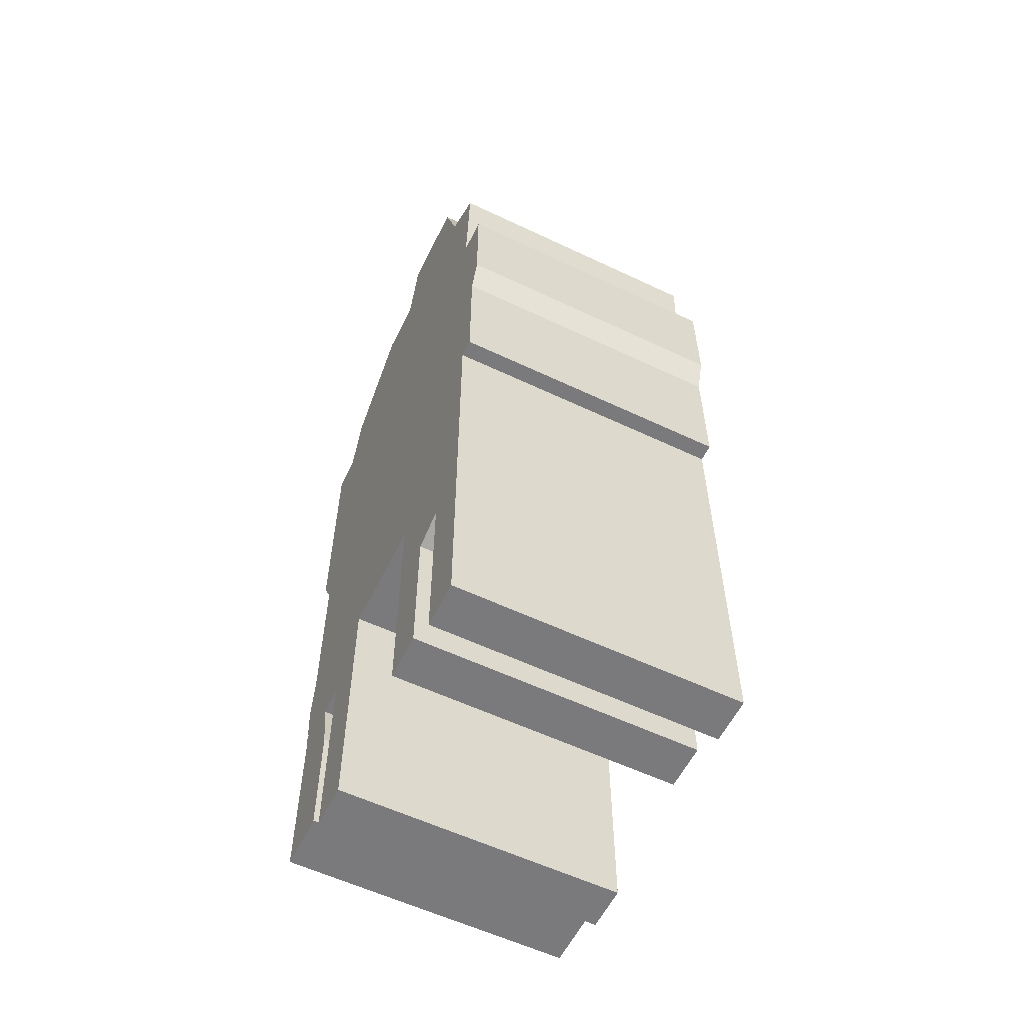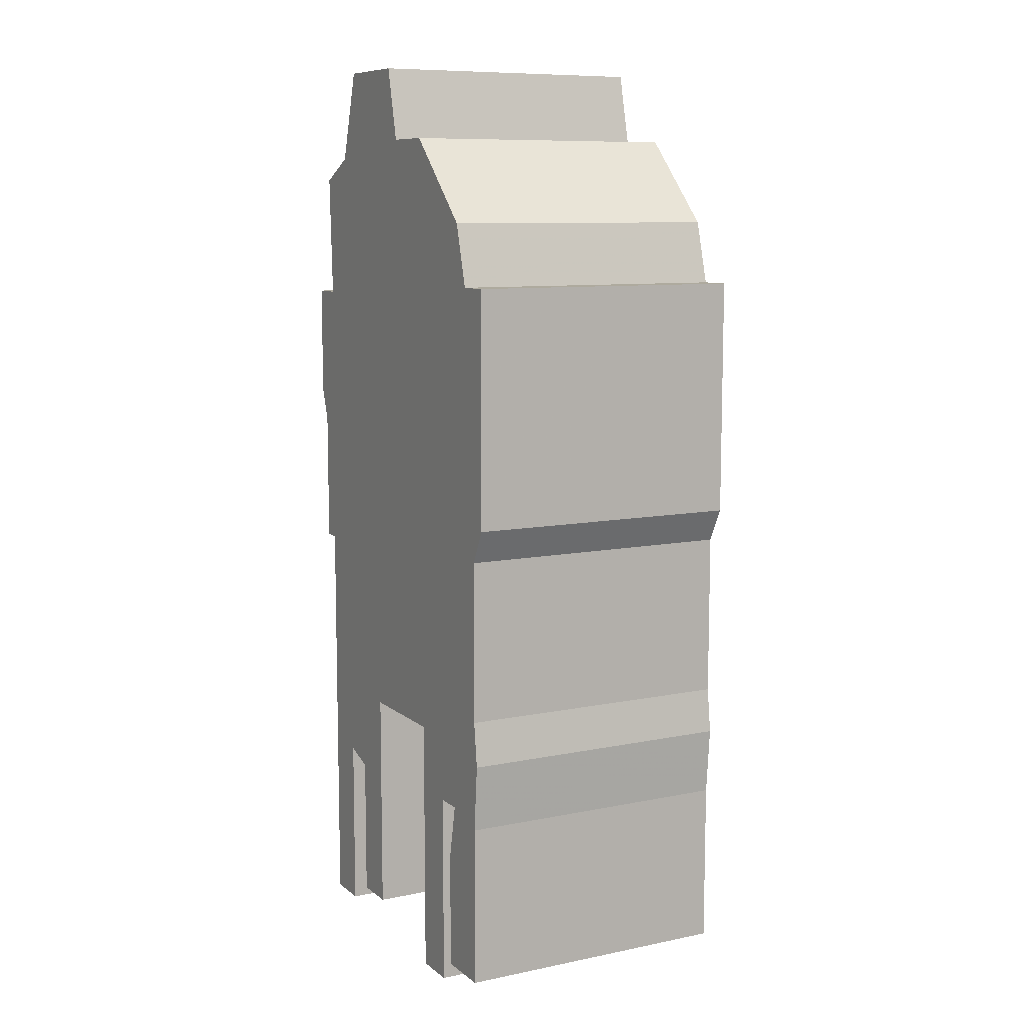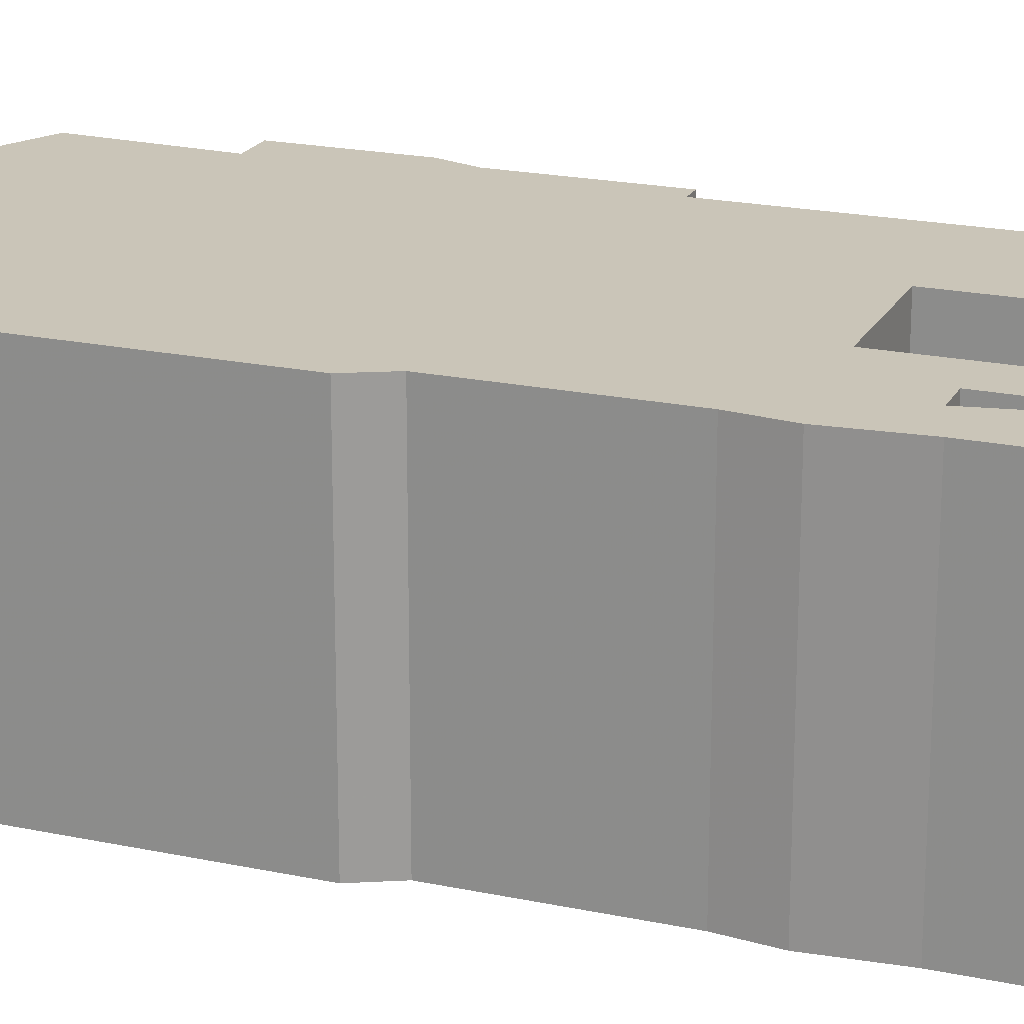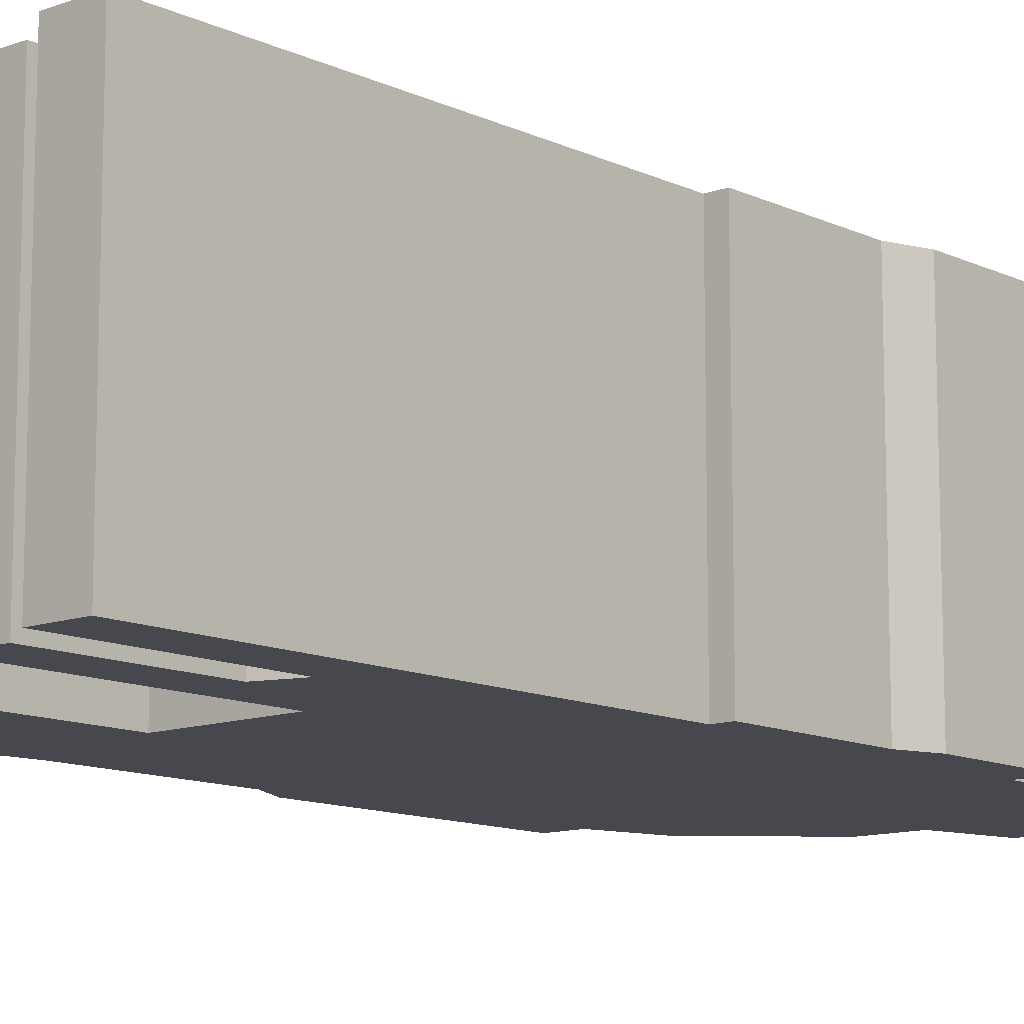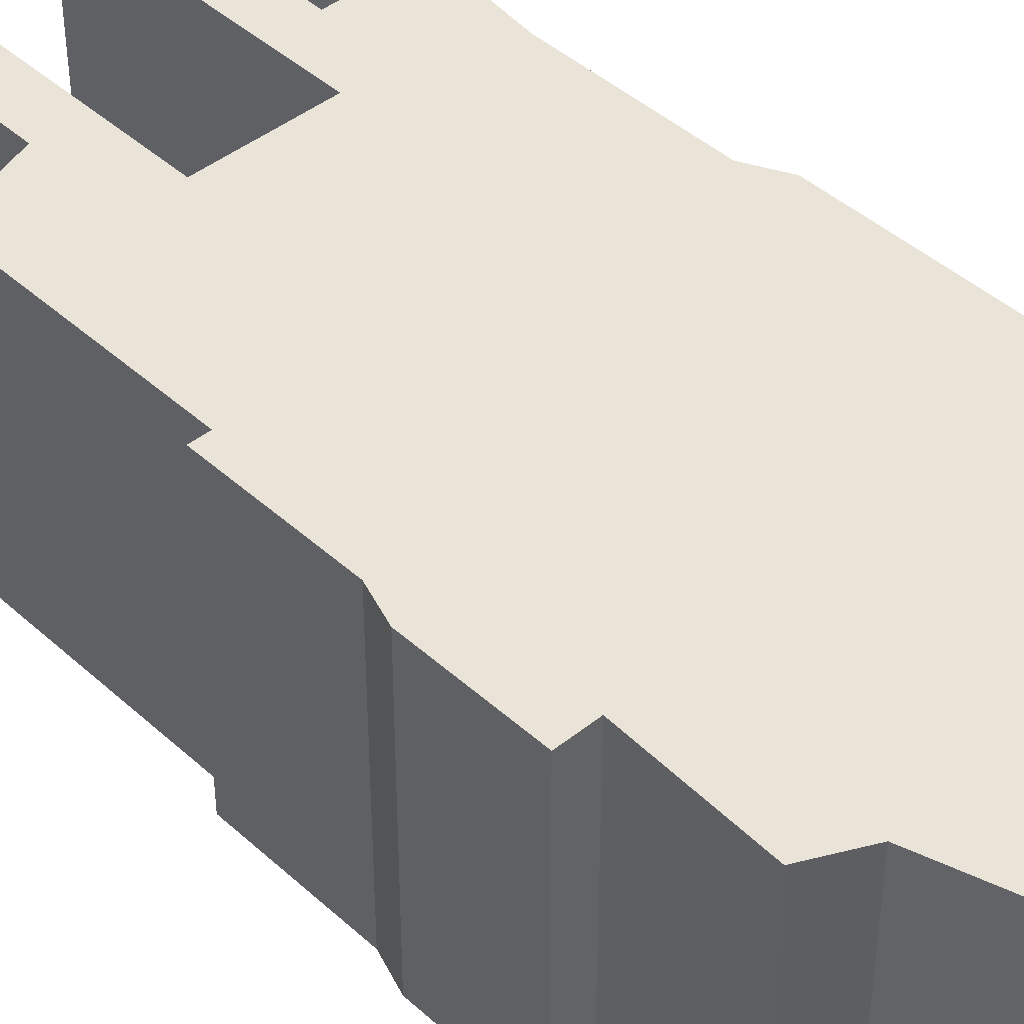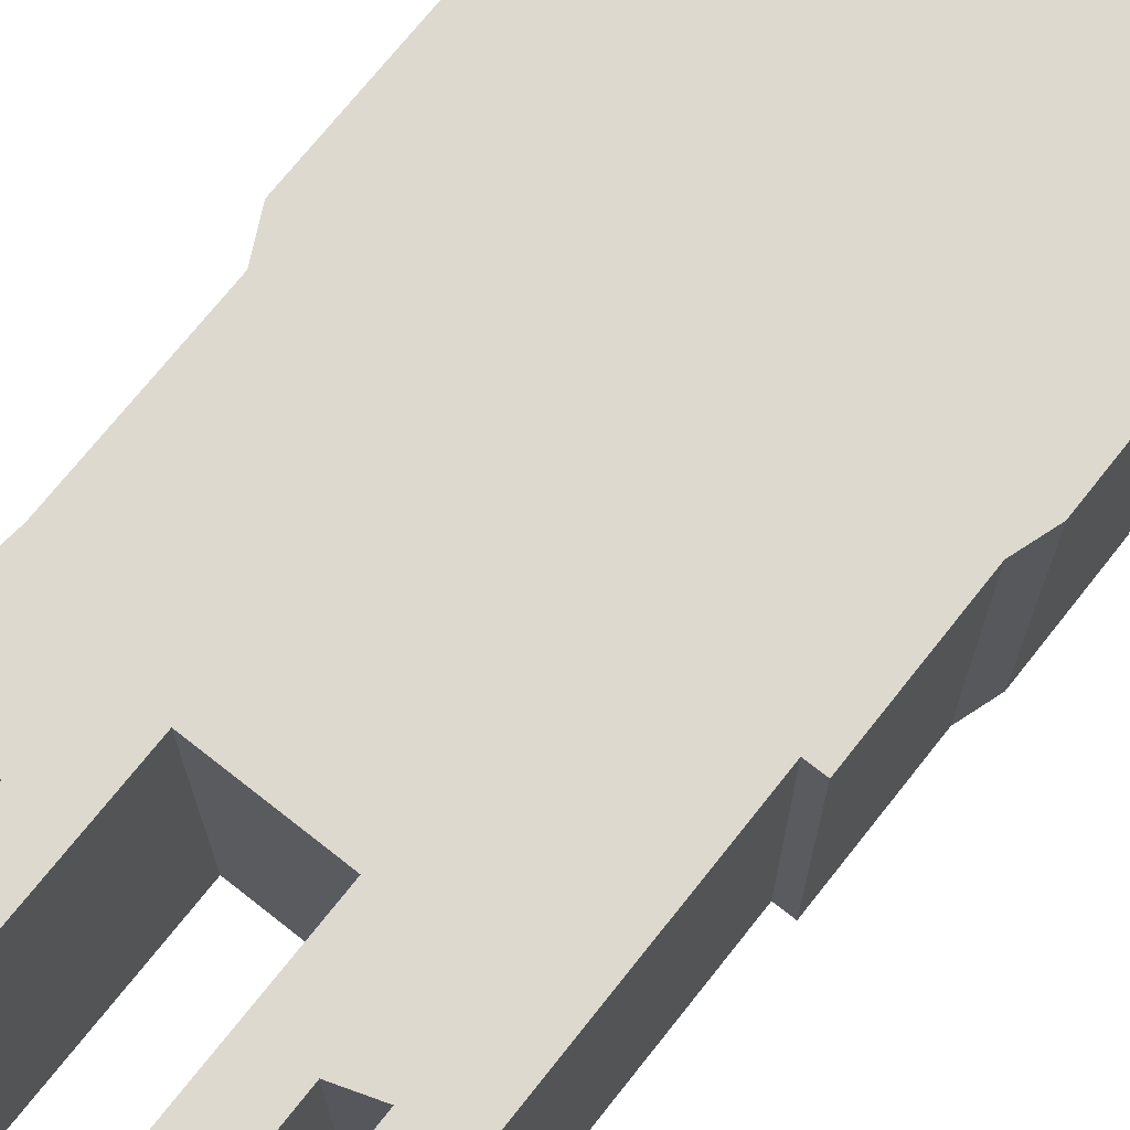
<metadata>
{"format":"obj","ext":"obj","renderer":"f3d","projection":"perspective","resolution":1024,"background":"white","views":[{"elev":-58.2,"azim":63.9,"up":"+Y"},{"elev":9.3,"azim":-118.1,"up":"+Y"},{"elev":20.5,"azim":-68.9,"up":"+Z"},{"elev":-11.7,"azim":41.5,"up":"+Z"},{"elev":43.5,"azim":136.7,"up":"+Z"},{"elev":71.7,"azim":38.3,"up":"+Z"}]}
</metadata>
<code>
g sbg_arkout_dm_subtant02_m
v -0.01 1.56 0
v -0.11 1.56 0
v -0.26 1.41 0
v -0.29 1.3 0
v -0.35 1.3 0
v -0.35 0.88 0
v -0.32 0.82 0
v -0.32 0.53 0
v -0.33 0.45 0
v -0.32 0.33 0
v -0.32 0.04 0
v -0.22 0.04 0
v -0.22 0.25 0
v -0.24 0.35 0
v -0.19 0.35 0
v -0.19 0 0
v -0.11 0 0
v -0.11 0.47 0
v 0.09 0.47 0
v 0.09 0.06 0
v 0.17 0.06 0
v 0.17 0.32 0
v 0.23 0.34 0
v 0.23 0.02 0
v 0.31 0.02 0
v 0.31 0.77 0
v 0.34 0.77 0
v 0.34 1.01 0
v 0.36 1.07 0
v 0.36 1.27 0
v 0.3 1.27 0
v 0.31 1.49 0
v 0.23 1.53 0
v 0.18 1.69 0
v 0.02 1.69 0
v -0.01 1.56 0.5
v -0.11 1.56 0.5
v -0.26 1.41 0.5
v -0.29 1.3 0.5
v -0.35 1.3 0.5
v -0.35 0.88 0.5
v -0.32 0.82 0.5
v -0.32 0.53 0.5
v -0.33 0.45 0.5
v -0.32 0.33 0.5
v -0.32 0.04 0.5
v -0.22 0.04 0.5
v -0.22 0.25 0.5
v -0.24 0.35 0.5
v -0.19 0.35 0.5
v -0.19 0 0.5
v -0.11 0 0.5
v -0.11 0.47 0.5
v 0.09 0.47 0.5
v 0.09 0.06 0.5
v 0.17 0.06 0.5
v 0.17 0.32 0.5
v 0.23 0.34 0.5
v 0.23 0.02 0.5
v 0.31 0.02 0.5
v 0.31 0.77 0.5
v 0.34 0.77 0.5
v 0.34 1.01 0.5
v 0.36 1.07 0.5
v 0.36 1.27 0.5
v 0.3 1.27 0.5
v 0.31 1.49 0.5
v 0.23 1.53 0.5
v 0.18 1.69 0.5
v 0.02 1.69 0.5
g sbg_arkout_dm_subtant02_m_0
f 35 34 1
f 33 32 31
f 34 33 1
f 31 30 29
f 33 31 1
f 31 29 28
f 4 1 31
f 28 27 26
f 7 28 26
f 25 24 23
f 26 25 23
f 19 26 23
f 22 19 23
f 20 19 22
f 21 20 22
f 7 26 19
f 17 16 15
f 18 17 15
f 18 15 14
f 18 7 19
f 14 13 11
f 13 12 11
f 3 2 1
f 10 9 8
f 6 5 4
f 7 6 28
f 11 7 14
f 6 4 28
f 4 3 1
f 14 7 18
f 4 31 28
f 35 69 34
f 69 35 70
f 1 70 35
f 70 1 36
f 32 66 31
f 66 32 67
f 33 67 32
f 67 33 68
f 34 68 33
f 68 34 69
f 30 64 29
f 64 30 65
f 31 65 30
f 65 31 66
f 29 63 28
f 63 29 64
f 27 61 26
f 61 27 62
f 28 62 27
f 62 28 63
f 24 58 23
f 58 24 59
f 25 59 24
f 59 25 60
f 26 60 25
f 60 26 61
f 23 57 22
f 57 23 58
f 20 54 19
f 54 20 55
f 21 55 20
f 55 21 56
f 22 56 21
f 56 22 57
f 16 50 15
f 50 16 51
f 17 51 16
f 51 17 52
f 18 52 17
f 52 18 53
f 15 49 14
f 49 15 50
f 19 53 18
f 53 19 54
f 14 48 13
f 48 14 49
f 12 46 11
f 46 12 47
f 13 47 12
f 47 13 48
f 2 36 1
f 36 2 37
f 3 37 2
f 37 3 38
f 9 43 8
f 43 9 44
f 10 44 9
f 44 10 45
f 8 45 10
f 45 8 43
f 5 39 4
f 39 5 40
f 6 40 5
f 40 6 41
f 7 41 6
f 41 7 42
f 11 42 7
f 42 11 46
f 4 38 3
f 38 4 39
f 36 69 70
f 66 67 68
f 36 68 69
f 64 65 66
f 36 66 68
f 63 64 66
f 66 36 39
f 61 62 63
f 61 63 42
f 58 59 60
f 58 60 61
f 58 61 54
f 58 54 57
f 57 54 55
f 57 55 56
f 54 61 42
f 50 51 52
f 50 52 53
f 49 50 53
f 54 42 53
f 46 48 49
f 46 47 48
f 36 37 38
f 43 44 45
f 39 40 41
f 63 41 42
f 49 42 46
f 63 39 41
f 36 38 39
f 53 42 49
f 63 66 39

</code>
